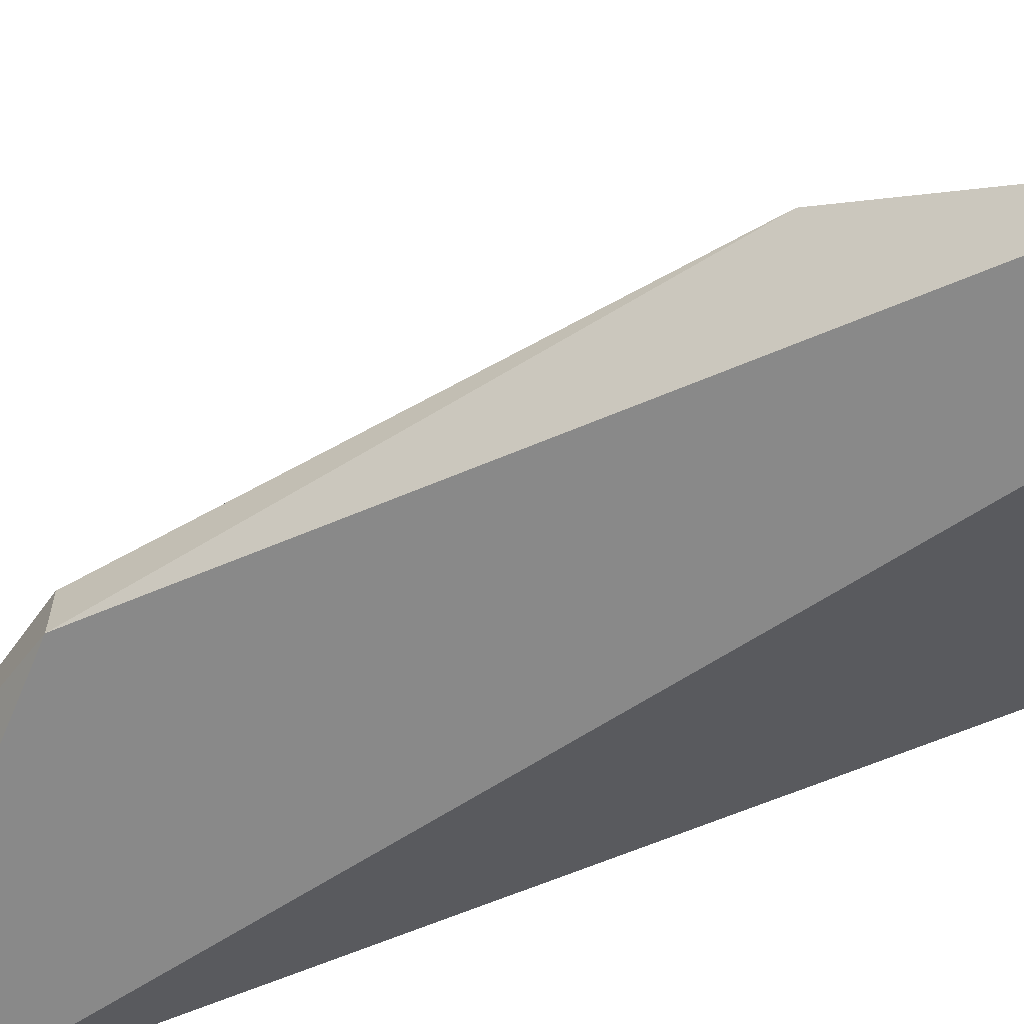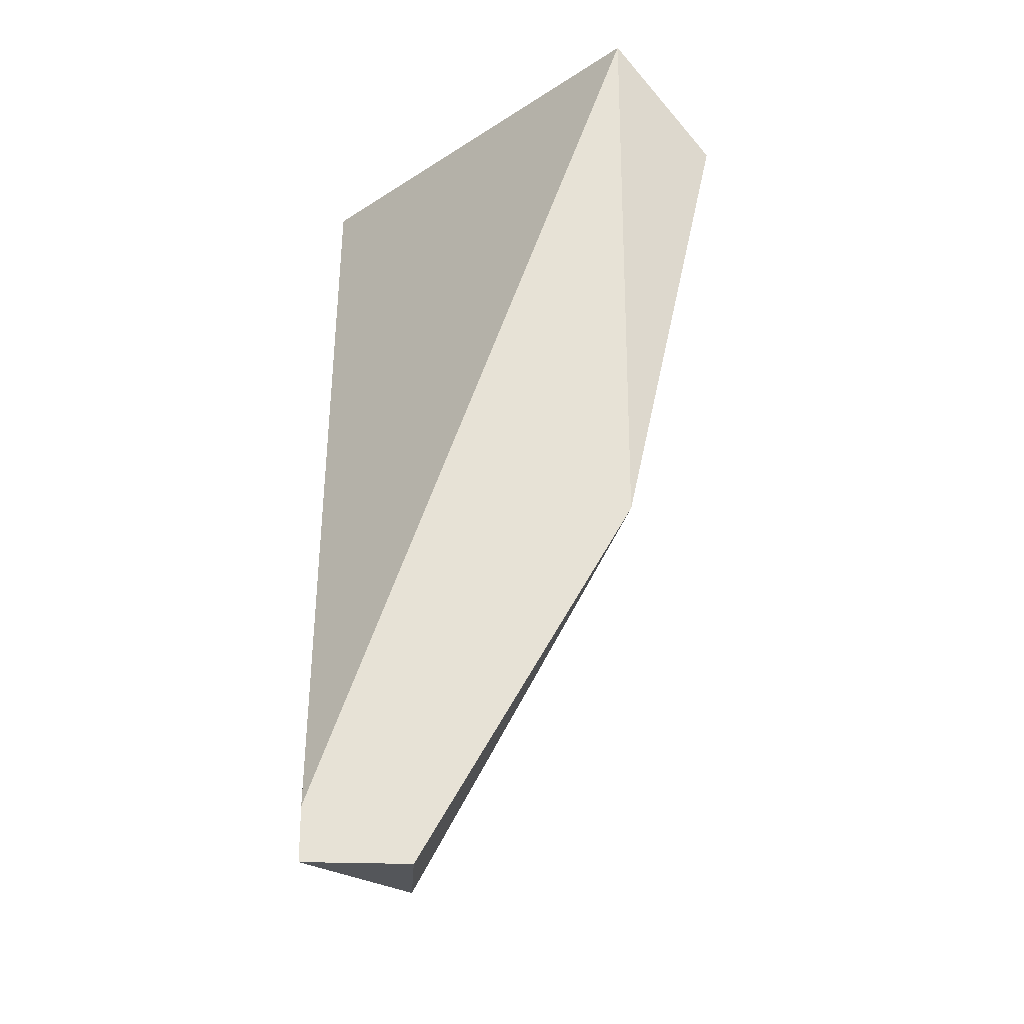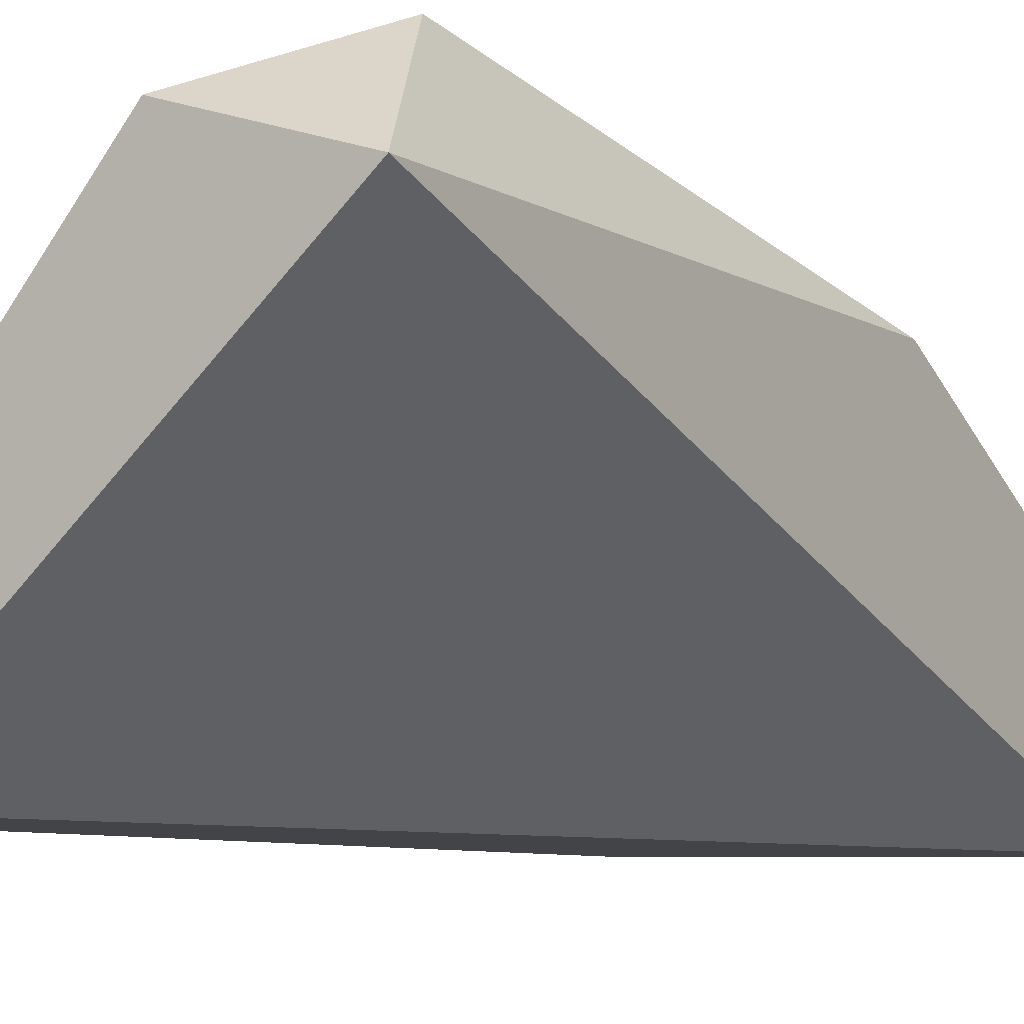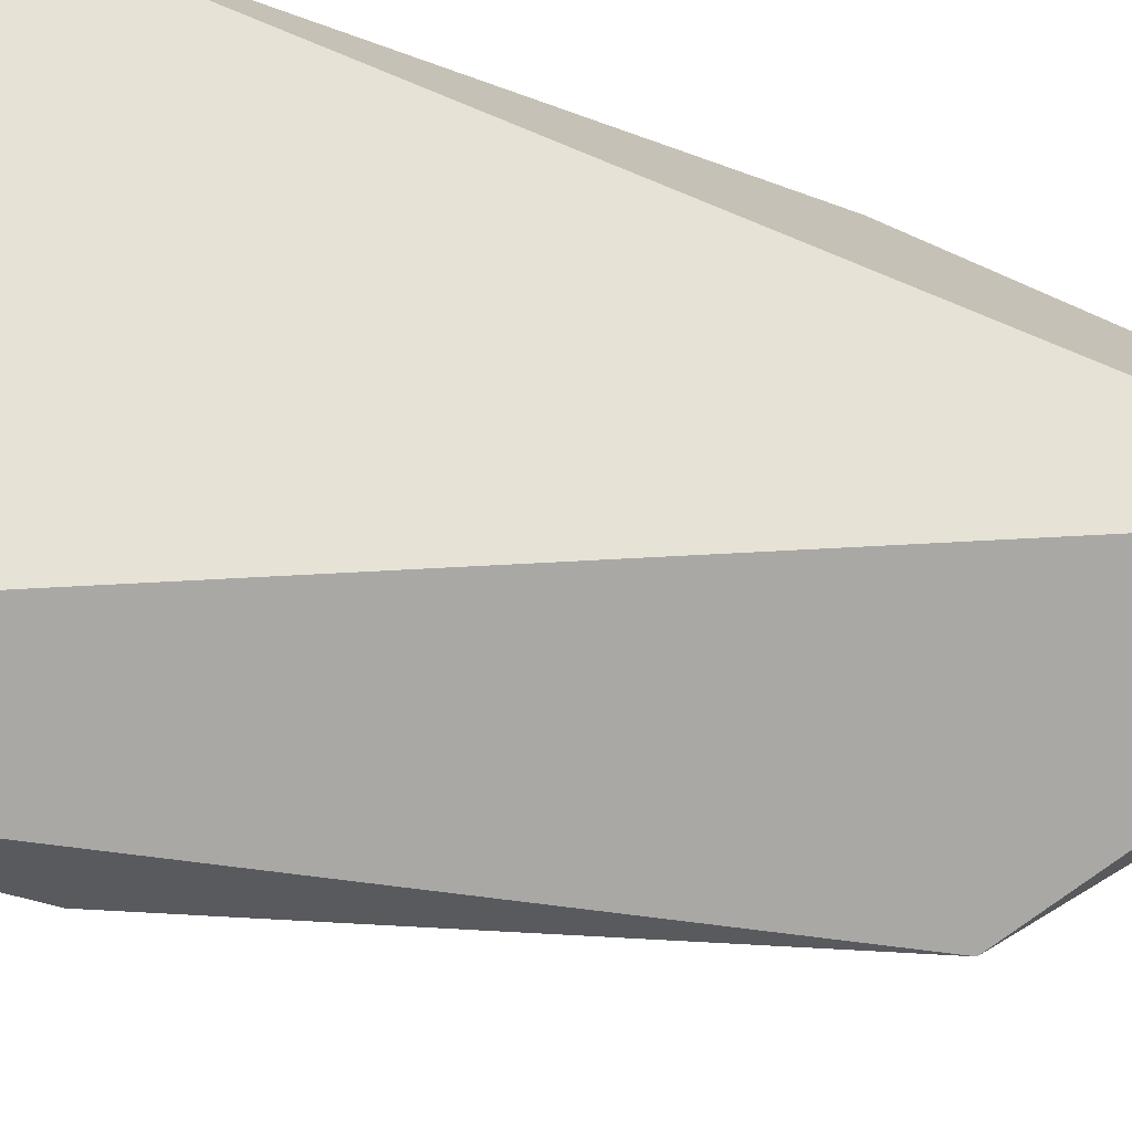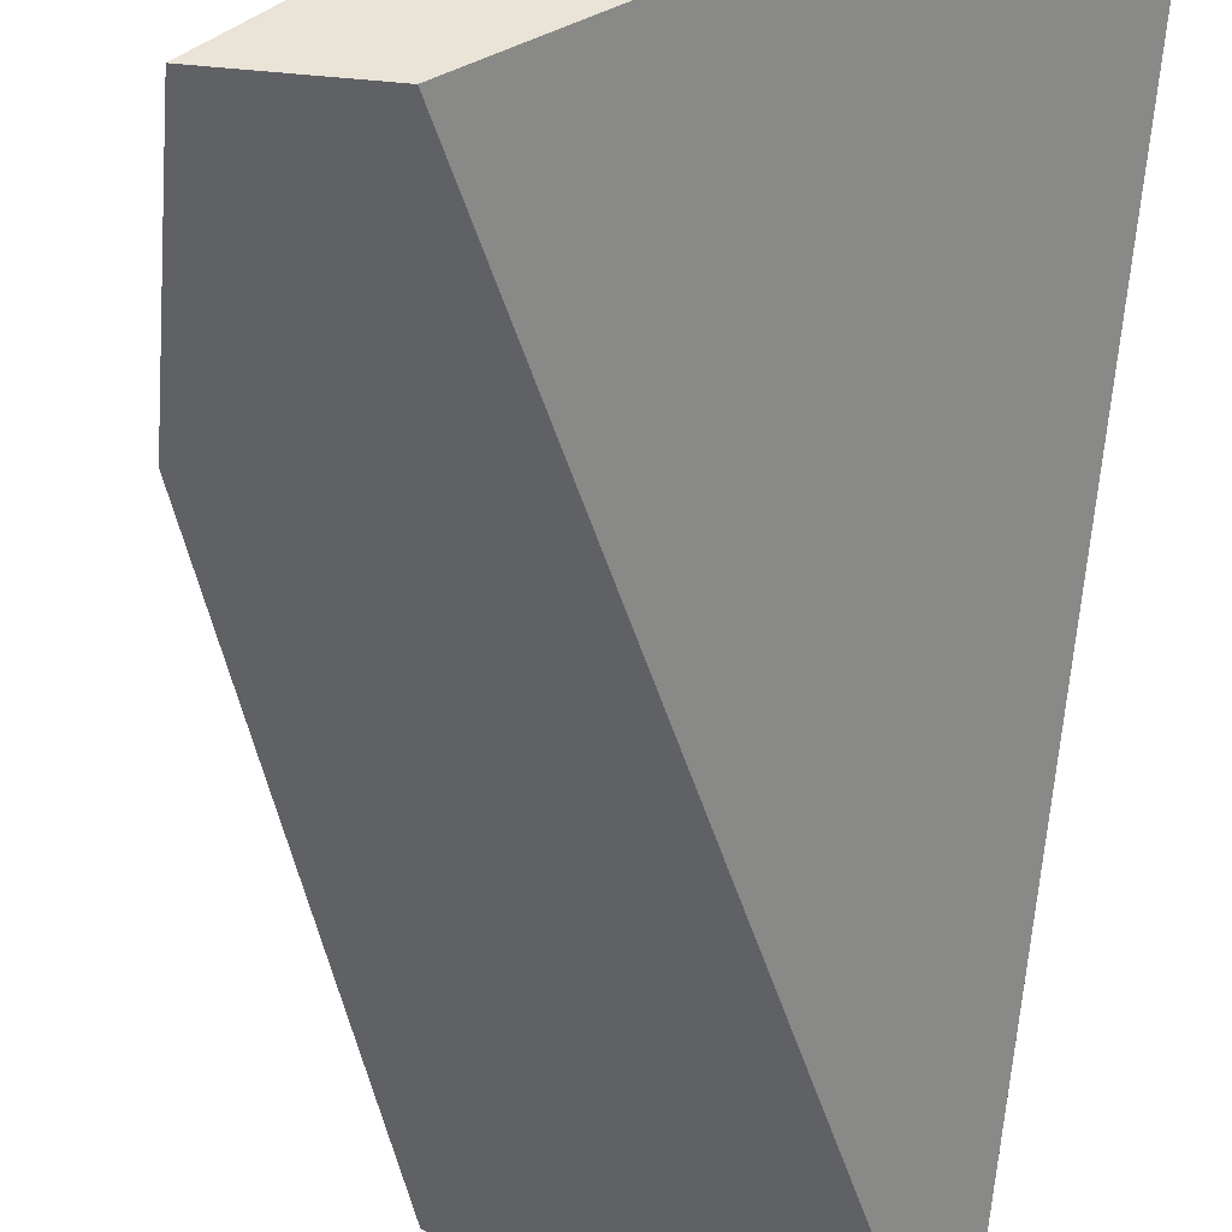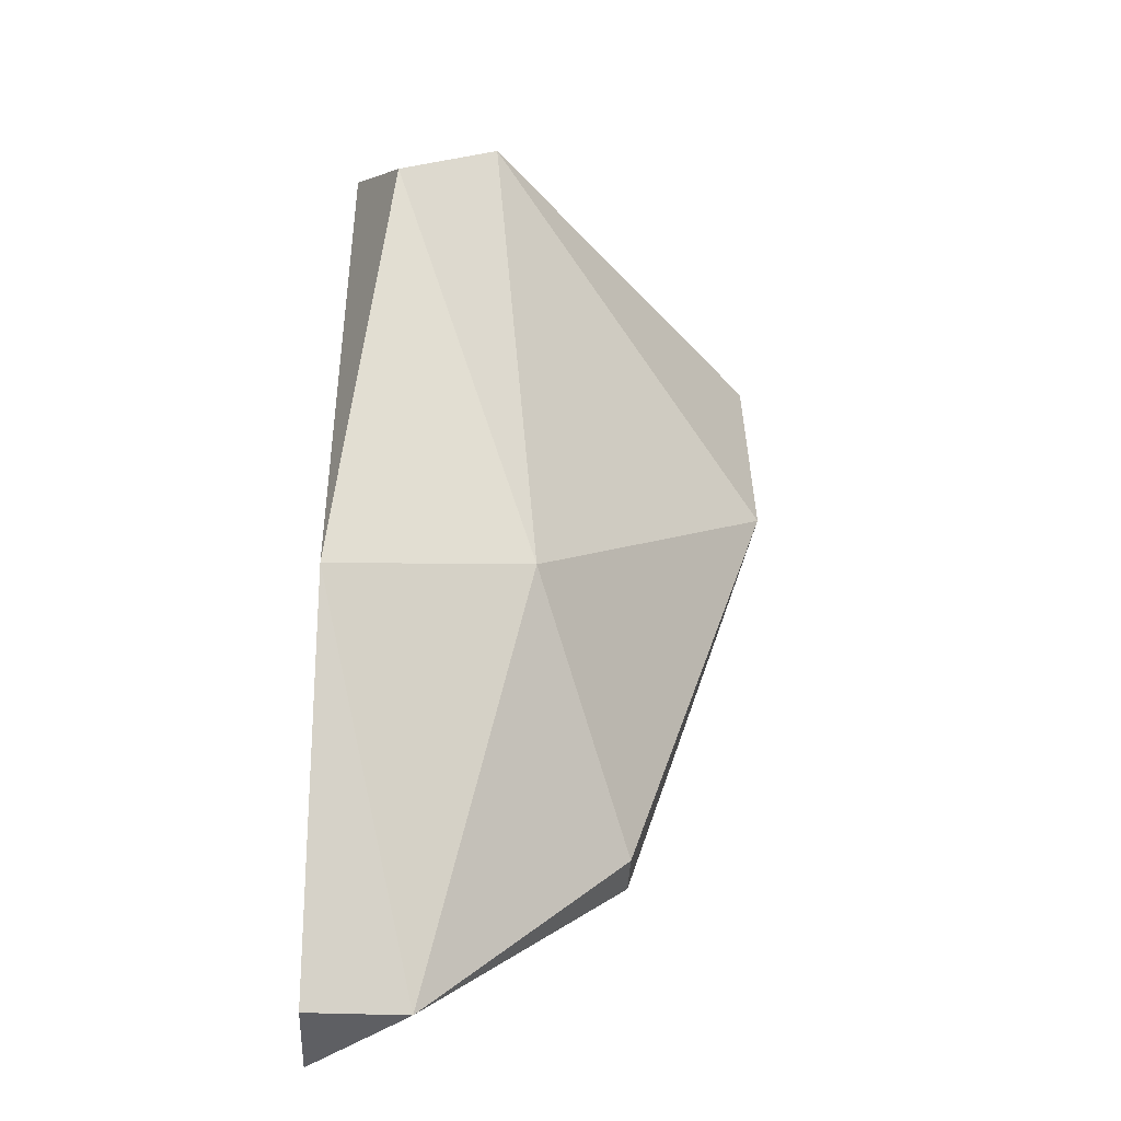
<metadata>
{"format":"obj","ext":"obj","renderer":"f3d","projection":"perspective","resolution":1024,"background":"white","views":[{"elev":-63.2,"azim":101.1,"up":"+Z"},{"elev":-25.5,"azim":-93.6,"up":"+Y"},{"elev":-8.1,"azim":-146.8,"up":"+Z"},{"elev":-75.0,"azim":-109.4,"up":"+Z"},{"elev":-48.4,"azim":174.2,"up":"+Z"},{"elev":-41.4,"azim":-2.7,"up":"+Y"}]}
</metadata>
<code>
v 0.03336 -0.006204 0.08748
v 0.0215 -0.02333 0.08616
v 0.0215 -0.02333 0.0888
v 0.0215 0.000385 0.09407
v 0.03072 0.000385 0.08616
v 0.02282 -0.002252 0.0967
v 0.02677 -0.01279 0.09275
v 0.0294 -0.01806 0.08616
v 0.02545 0.000385 0.09538
v 0.0215 -0.01411 0.09407
v 0.03336 0.000385 0.08616
v 0.02413 -0.02333 0.0888
v 0.0294 -0.01806 0.08748
v 0.0215 -0.02201 0.08616
f 5 2 14
f 2 3 4
f 2 5 8
f 5 4 9
f 4 6 9
f 7 1 9
f 6 7 9
f 4 3 10
f 6 4 10
f 7 6 10
f 1 8 11
f 8 5 11
f 9 1 11
f 5 9 11
f 3 2 12
f 2 8 12
f 10 3 12
f 7 10 12
f 1 7 13
f 8 1 13
f 12 8 13
f 7 12 13
f 2 4 14
f 4 5 14

</code>
